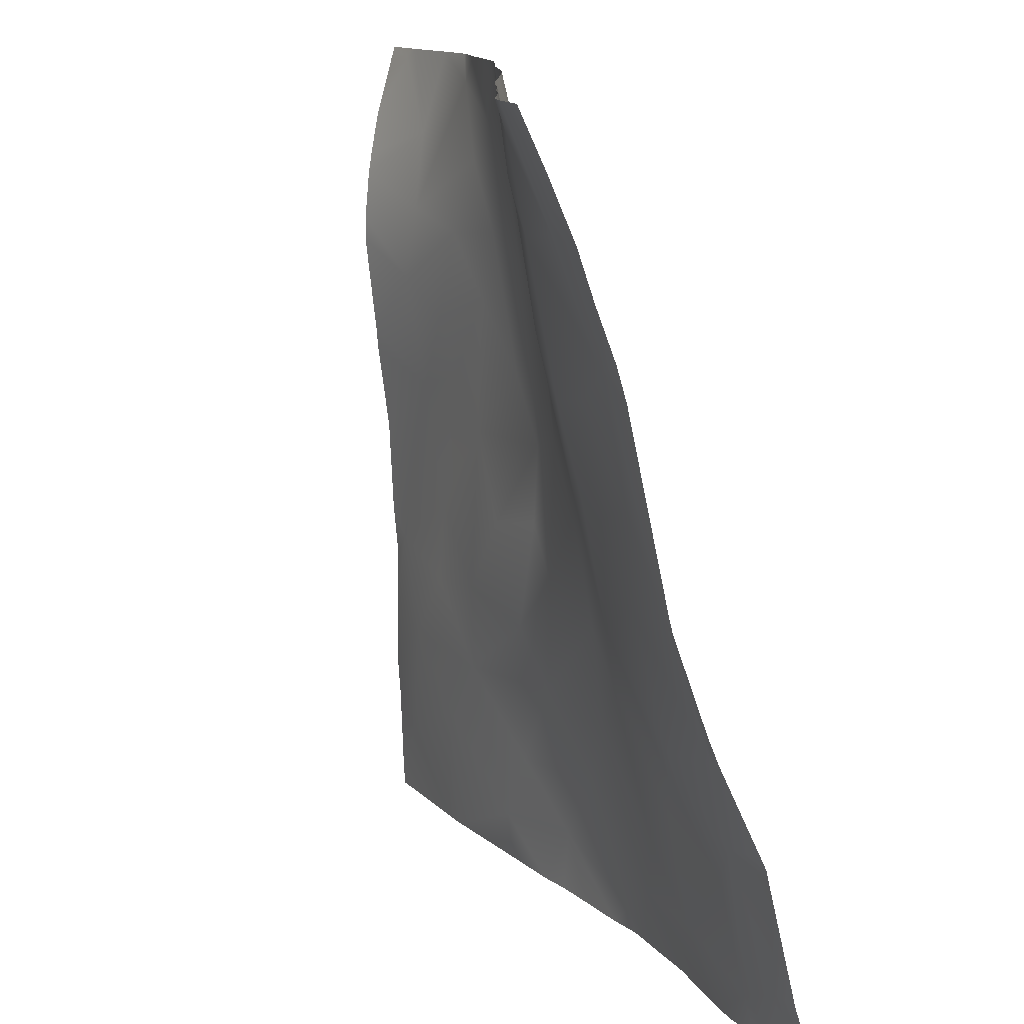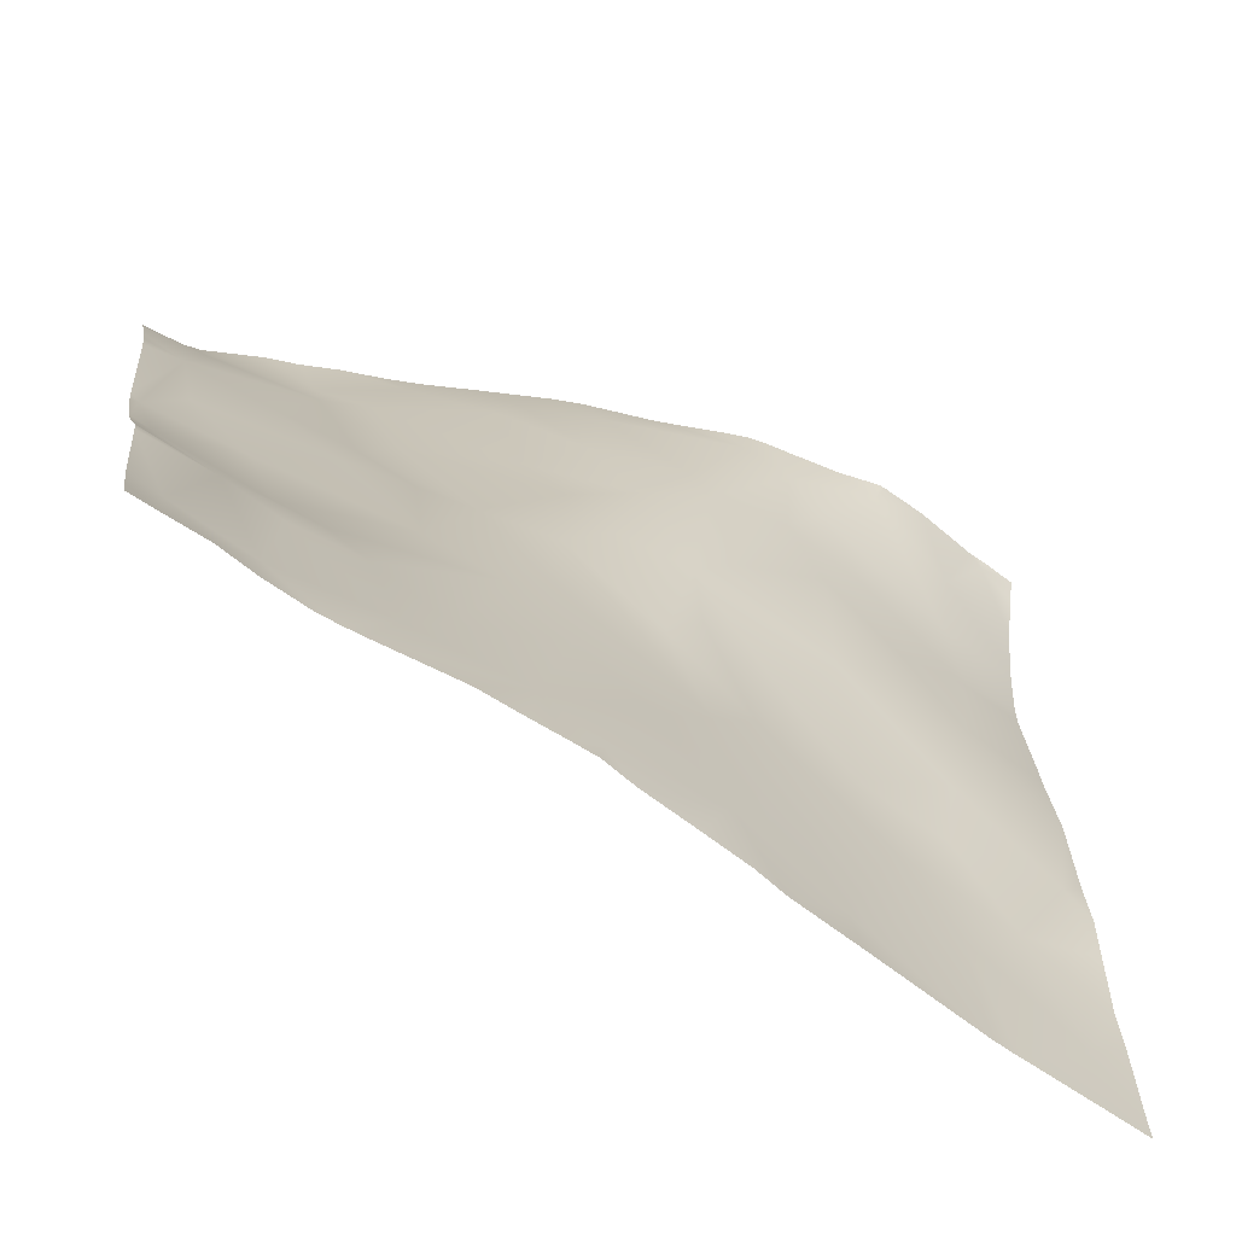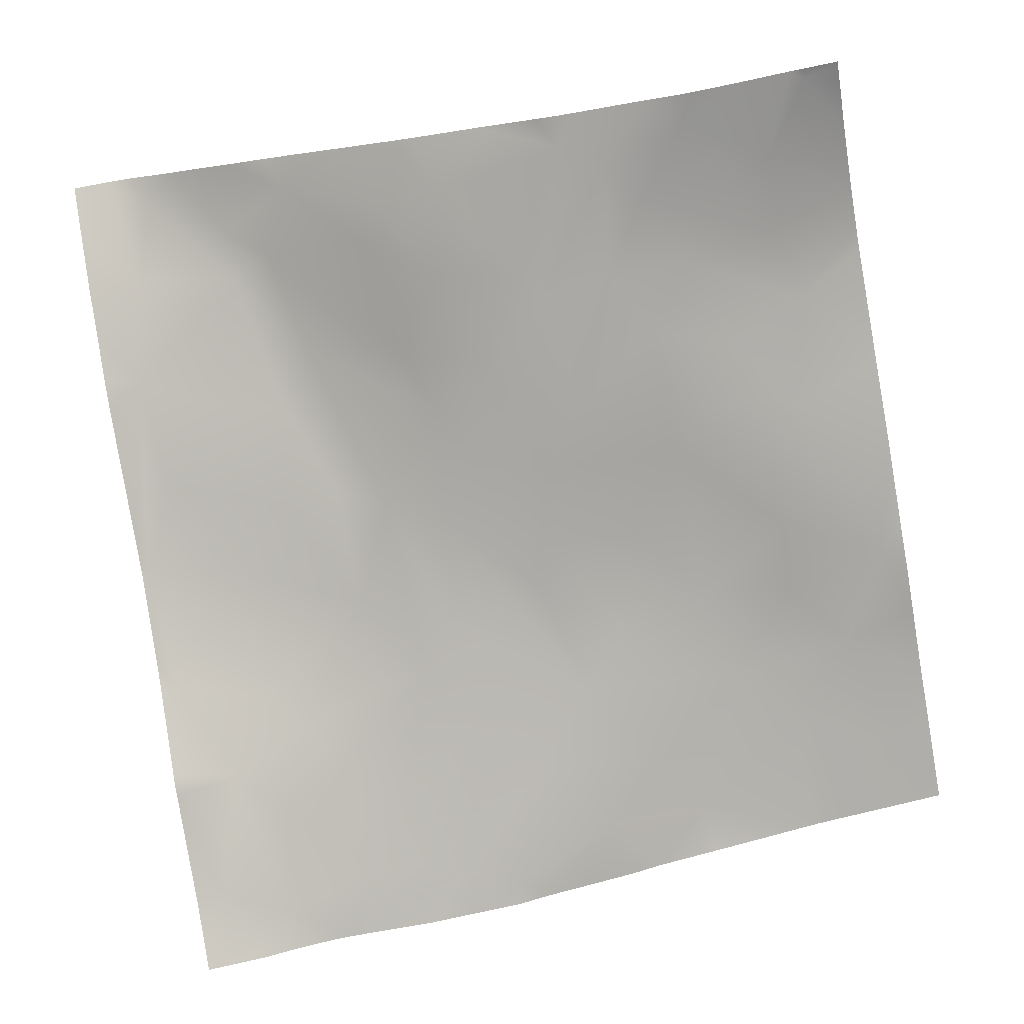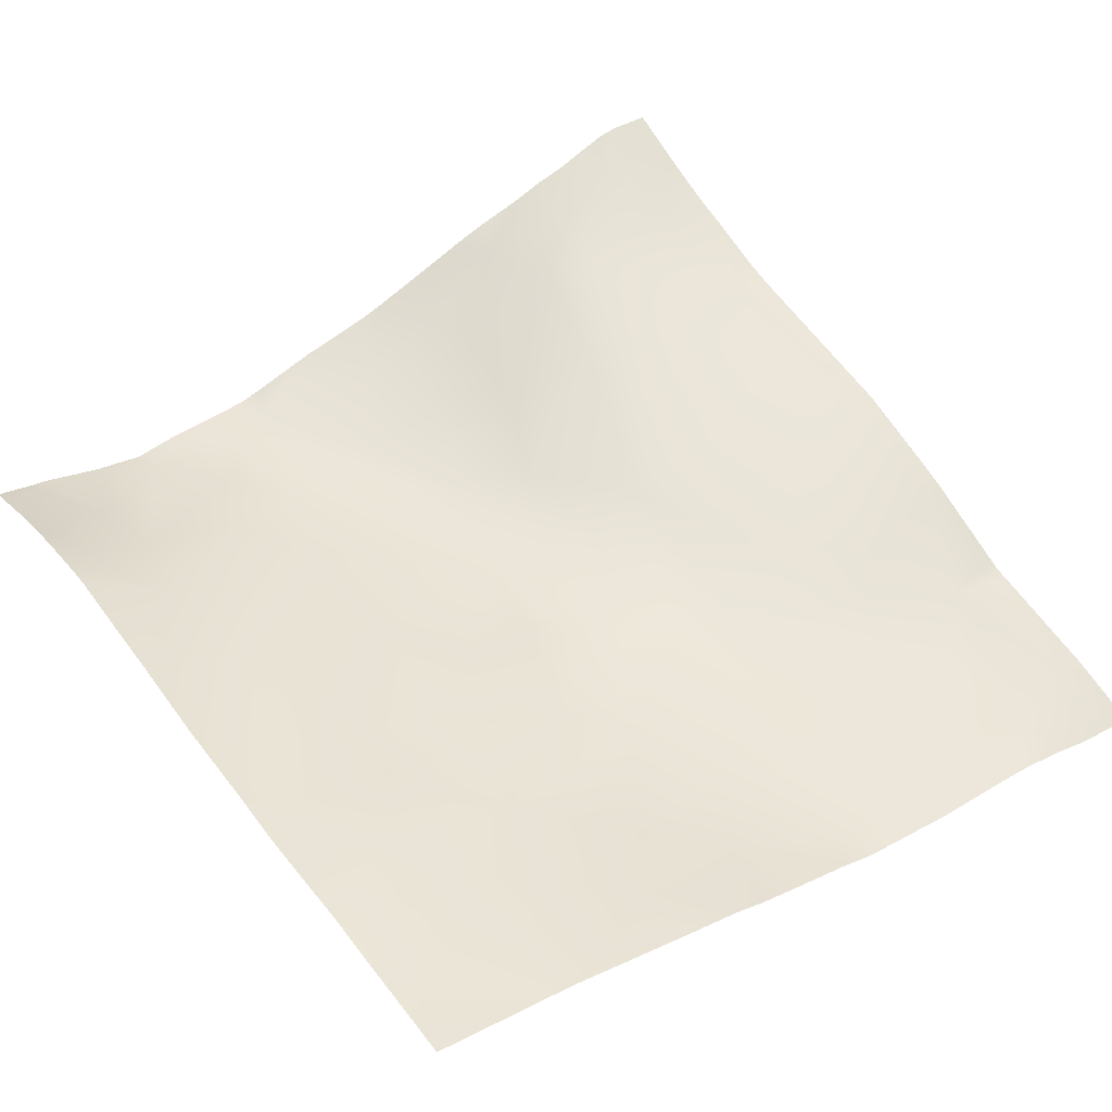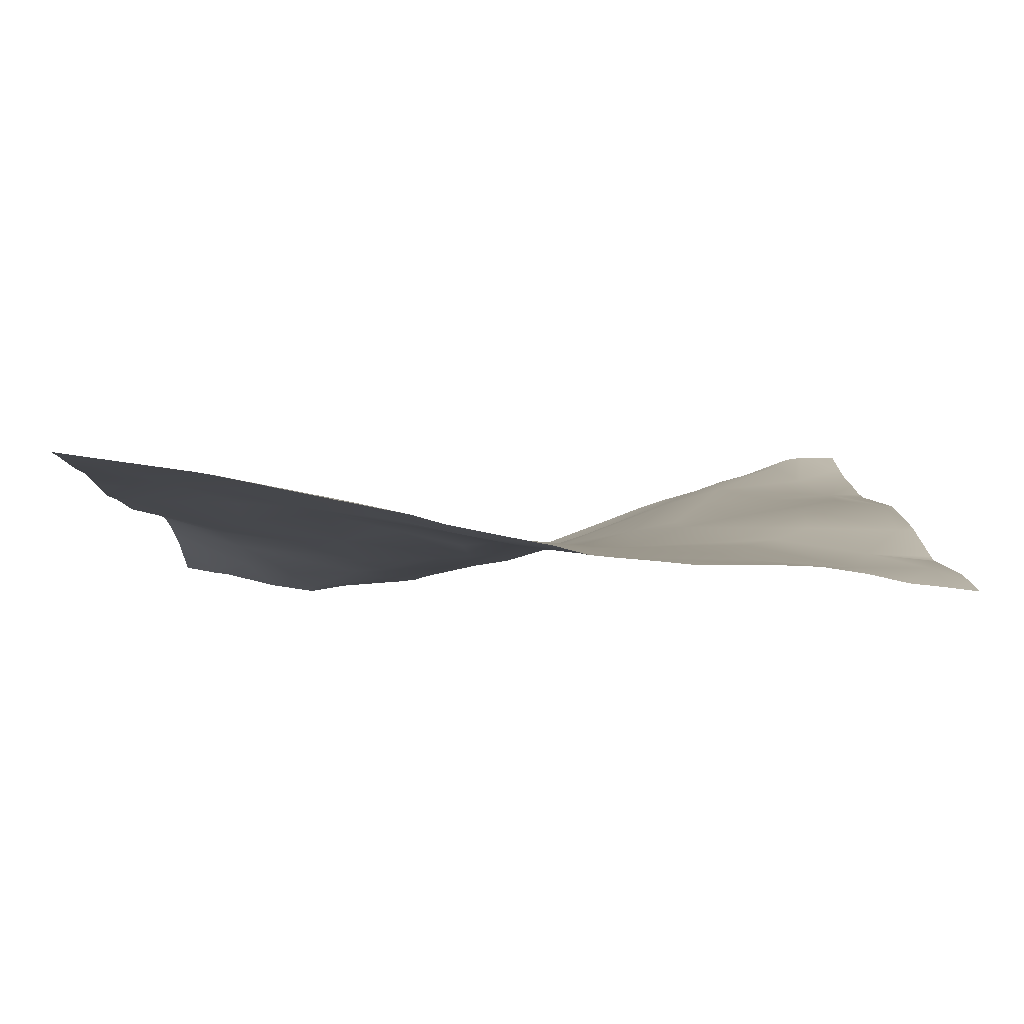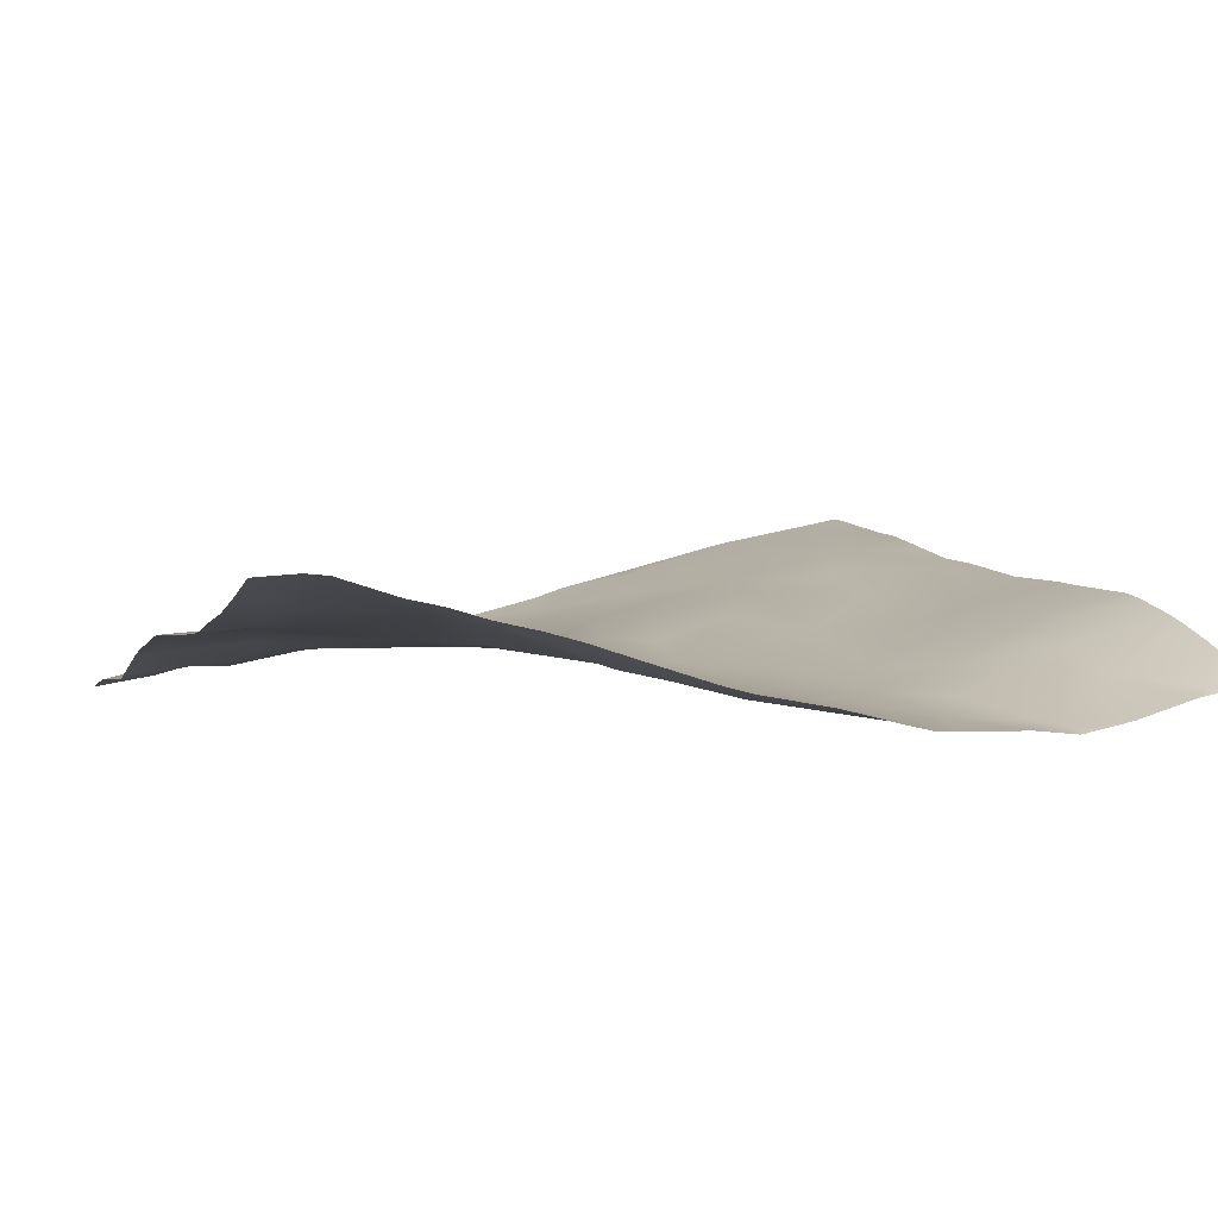
<metadata>
{"format":"obj","ext":"obj","renderer":"f3d","projection":"perspective","resolution":1024,"background":"white","views":[{"elev":13.6,"azim":-108.6,"up":"+Z"},{"elev":-61.4,"azim":-28.0,"up":"+Z"},{"elev":-72.8,"azim":10.5,"up":"+Y"},{"elev":44.3,"azim":144.7,"up":"+Y"},{"elev":-8.9,"azim":179.9,"up":"+Y"},{"elev":12.1,"azim":-19.4,"up":"+Y"}]}
</metadata>
<code>
o lod_0_369_Cube
v 130.1 -11.13 -469.6
v 135.8 -11.27 -473.8
v 148.3 -8.607 -469.1
v 141.3 -8.739 -460.5
v 160.4 -5.257 -470.7
v 156.3 -5.957 -462.4
v 134.7 -7.722 -452.6
v 148.6 -6.129 -451.7
v 167.4 -3.174 -454.1
v 123.6 -9.035 -461.5
v 118.6 -11.21 -468.9
v 128.8 -6.563 -445.6
v 106.8 -12.5 -471.9
v 116.6 -7.785 -455.1
v 108.4 -10.25 -459.9
v 112.7 -6.453 -450.3
v 102.9 -8.642 -454.3
v 98.62 -12.06 -468.2
v 97.3 -4.248 -443
v 108.4 -4.439 -445.8
v 122.1 -2.958 -436.5
v 106.8 0.333 -430.2
v 96.19 0.992 -428.5
v 114.8 0.326 -423.1
v 100.7 3.239 -418.9
v 122.1 -0.192 -422.6
v 108.5 4.755 -409.8
v 127.7 -1.608 -424.4
v 117.3 4.195 -411.6
v 99.58 6.117 -405.6
v 113.8 8.591 -395
v 121.6 4.876 -405.4
v 133.4 -5.735 -440
v 135 -3.988 -427.8
v 136.3 -1.845 -413.5
v 144.9 -4.946 -437.7
v 140.4 -3.842 -421
v 133 0.651 -405.7
v 143.6 -3.398 -409.1
v 148.4 -4.694 -422.9
v 153.9 -4.52 -445.5
v 149.1 -4.537 -431.9
v 157.6 -2.884 -433.8
v 165.4 -2.367 -443.4
v 164.4 -2.882 -424.3
v 175.3 -1.391 -444.9
v 175.8 -2.158 -435.8
v 153.5 -4.106 -416.1
v 181.9 -0.53 -453.4
v 151.4 -3.555 -402.6
v 173.9 -2.359 -461.8
v 187.8 -0.625 -442.3
v 186.3 -1.205 -468.2
v 179.8 -1.163 -421.3
v 170.7 -2.185 -418.8
v 163.9 -3.283 -408.7
v 173.6 -1.121 -412.2
v 160.2 -3.394 -400.5
v 169.7 -1.692 -401.6
v 182.2 0.465 -408.4
v 180.4 -0.244 -399.8
v 165.2 -2.782 -392.8
v 161.3 -3.158 -388.1
v 171.5 -3.811 -384.4
v 156.6 -2.709 -384.8
v 180.9 -1.414 -390.9
v 149.5 -2.848 -398.1
v 139.3 -0.513 -397.9
v 141.5 0.207 -387.7
v 130.5 2.887 -392
v 133.6 2.646 -388.2
v 118.7 7.921 -392.8
v 122.5 7.785 -385.1
v 113.7 10.37 -389.3
v 104.3 13.71 -384.5
v 102 10.2 -393.4
v 186.4 -1.15 -382.4
v 190.6 -0.3407 -382.6
v 190.6 -0.7332 -381.2
v 186.4 -1.494 -381.2
v 184.8 -1.671 -381.2
v 177.9 -3.345 -381.2
v 172.8 -4.095 -381.2
v 172.2 -4.157 -381.2
v 167.4 -3.366 -381.2
v 159.4 -2.769 -381.2
v 157.1 -2.491 -381.2
v 154.5 -1.731 -381.2
v 147.7 0.4058 -381.2
v 129.2 6.168 -381.2
v 136.9 3.263 -381.2
v 124.3 8.064 -381.2
v 120.6 9.35 -381.2
v 115.8 10.72 -381.2
v 102.2 15.43 -381.2
v 108.3 13.12 -381.2
v 95.47 15.73 -381.2
v 95.31 15.71 -381.2
v 95.31 15.63 -381.5
v 99.85 15.78 -381.2
v 95.31 12.98 -387.2
v 190.6 0.0413 -384.1
v 190.6 1.483 -389.2
v 190.6 2.361 -394
v 190.6 2.734 -396.5
v 162 -2.948 -381.2
v 139.7 2.359 -381.2
v 111.9 12.11 -381.2
v 95.31 10.23 -393.6
v 190.6 3.238 -402
v 190.6 3.272 -404.7
v 190.6 2.007 -416.1
v 190.6 1.817 -418.5
v 95.31 8.515 -398.7
v 95.31 6.447 -404.2
v 95.31 5.407 -407.8
v 95.31 1.373 -426.5
v 95.31 0.9863 -428.3
v 190.6 0.5254 -428.4
v 190.6 0.03878 -439.2
v 190.6 -0.5015 -445.2
v 190.6 -0.2367 -458.9
v 190.6 -0.3952 -450.9
v 95.31 -3.001 -439.7
v 95.31 0.6802 -429.4
v 95.31 -4.158 -442.6
v 95.31 -8.657 -452.3
v 95.31 -9.305 -453.8
v 95.31 0.9089 -428.5
v 190.6 -0.5898 -464
v 190.6 -0.9225 -474
v 177.1 -2.981 -476.6
v 176.1 -3.12 -476.6
v 186.7 -1.645 -476.6
v 190.6 -1.075 -476.6
v 174.1 -3.436 -476.6
v 153.5 -7.616 -476.6
v 149.9 -8.62 -476.6
v 144.8 -9.648 -476.6
v 138.8 -10.82 -476.6
v 115.4 -12.87 -476.6
v 113.4 -12.91 -476.6
v 124.1 -12.84 -476.6
v 129 -12.35 -476.6
v 135.1 -11.81 -476.6
v 132.2 -12.09 -476.6
v 111.1 -13.05 -476.6
v 95.31 -9.561 -455
v 95.31 -12.73 -468.3
v 95.31 -14.22 -473
v 97.92 -15.21 -476.6
v 95.31 -15.54 -476.6
v 102.5 -14.69 -476.6
v 161.2 -6.092 -476.6
v 106.6 -13.76 -476.6
f 2 146 1
f 3 2 4
f 2 1 4
f 137 3 5
f 6 3 4
f 5 3 6
f 4 1 7
f 6 4 8
f 4 7 8
f 5 6 9
f 6 8 9
f 1 10 7
f 1 11 10
f 141 11 1
f 7 10 12
f 10 11 14
f 10 14 12
f 11 15 14
f 11 13 15
f 14 15 16
f 14 16 12
f 13 17 15
f 15 17 16
f 13 18 17
f 153 18 13
f 18 149 148
f 17 148 128
f 17 127 19
f 17 19 20
f 16 17 20
f 19 126 124
f 16 20 21
f 12 16 21
f 20 19 22
f 20 22 21
f 124 23 19
f 22 19 23
f 21 22 24
f 22 23 25
f 22 25 24
f 21 24 26
f 24 25 27
f 21 26 28
f 12 21 28
f 26 24 29
f 29 24 27
f 26 29 28
f 25 30 27
f 25 23 30
f 29 27 31
f 27 30 31
f 28 29 32
f 32 29 31
f 33 12 28
f 33 7 12
f 8 7 33
f 33 28 34
f 33 34 8
f 28 32 35
f 34 28 35
f 8 34 36
f 37 34 35
f 36 34 37
f 35 32 38
f 37 35 39
f 39 35 38
f 36 37 40
f 40 37 39
f 41 8 36
f 9 8 41
f 41 36 42
f 42 36 40
f 43 41 42
f 40 43 42
f 41 43 44
f 9 41 44
f 43 40 45
f 44 43 45
f 9 44 46
f 47 44 45
f 46 44 47
f 45 40 48
f 49 9 46
f 48 40 50
f 40 39 50
f 51 9 49
f 51 5 9
f 49 46 52
f 52 46 47
f 53 51 49
f 132 51 53
f 53 122 130
f 52 47 54
f 47 55 54
f 45 55 47
f 55 45 56
f 45 48 56
f 55 57 54
f 55 56 57
f 56 48 58
f 48 50 58
f 57 56 59
f 56 58 59
f 60 54 57
f 57 59 60
f 60 59 61
f 59 58 62
f 61 59 62
f 58 63 62
f 58 50 63
f 61 62 64
f 62 63 64
f 63 50 65
f 63 85 64
f 63 86 106
f 66 61 64
f 50 67 65
f 50 39 67
f 39 68 67
f 39 38 68
f 67 68 69
f 65 67 69
f 68 38 70
f 68 71 69
f 68 70 71
f 38 72 70
f 38 32 72
f 32 31 72
f 72 73 70
f 70 73 71
f 31 74 72
f 72 74 73
f 31 75 74
f 73 90 71
f 74 96 108
f 74 94 73
f 31 76 75
f 31 30 76
f 75 95 96
f 100 75 76
f 73 94 93
f 73 93 92
f 71 90 91
f 69 91 107
f 69 89 65
f 65 89 88
f 64 85 84
f 64 82 66
f 66 81 77
f 77 81 80
f 99 97 100
f 76 109 101
f 76 114 109
f 30 115 114
f 117 30 23
f 155 153 13
f 121 123 52
f 112 54 60
f 154 137 5
f 78 102 77
f 88 87 65
f 136 154 5
f 105 110 61
f 79 77 80
f 111 112 60
f 150 149 18
f 118 117 23
f 140 145 2
f 105 66 104
f 113 119 54
f 134 132 53
f 127 126 19
f 103 66 77
f 125 129 23
f 131 134 53
f 110 60 61
f 142 13 11
f 144 143 1
f 140 3 139
f 136 51 133
f 130 131 53
f 147 155 13
f 138 139 3
f 129 118 23
f 119 52 54
f 146 144 1
f 143 141 1
f 116 115 30
f 84 83 64
f 123 49 52
f 99 98 97
f 87 86 65
f 102 103 77
f 120 121 52
f 151 150 18
f 2 145 146
f 137 138 3
f 141 142 11
f 153 151 18
f 17 18 148
f 17 128 127
f 124 125 23
f 132 133 51
f 53 49 122
f 63 106 85
f 63 65 86
f 73 92 90
f 74 75 96
f 74 108 94
f 100 95 75
f 69 71 91
f 69 107 89
f 64 83 82
f 66 82 81
f 100 76 101
f 101 99 100
f 76 30 114
f 117 116 30
f 112 113 54
f 79 78 77
f 105 61 66
f 103 104 66
f 131 135 134
f 110 111 60
f 142 147 13
f 140 2 3
f 136 5 51
f 119 120 52
f 123 122 49
f 151 152 150

</code>
